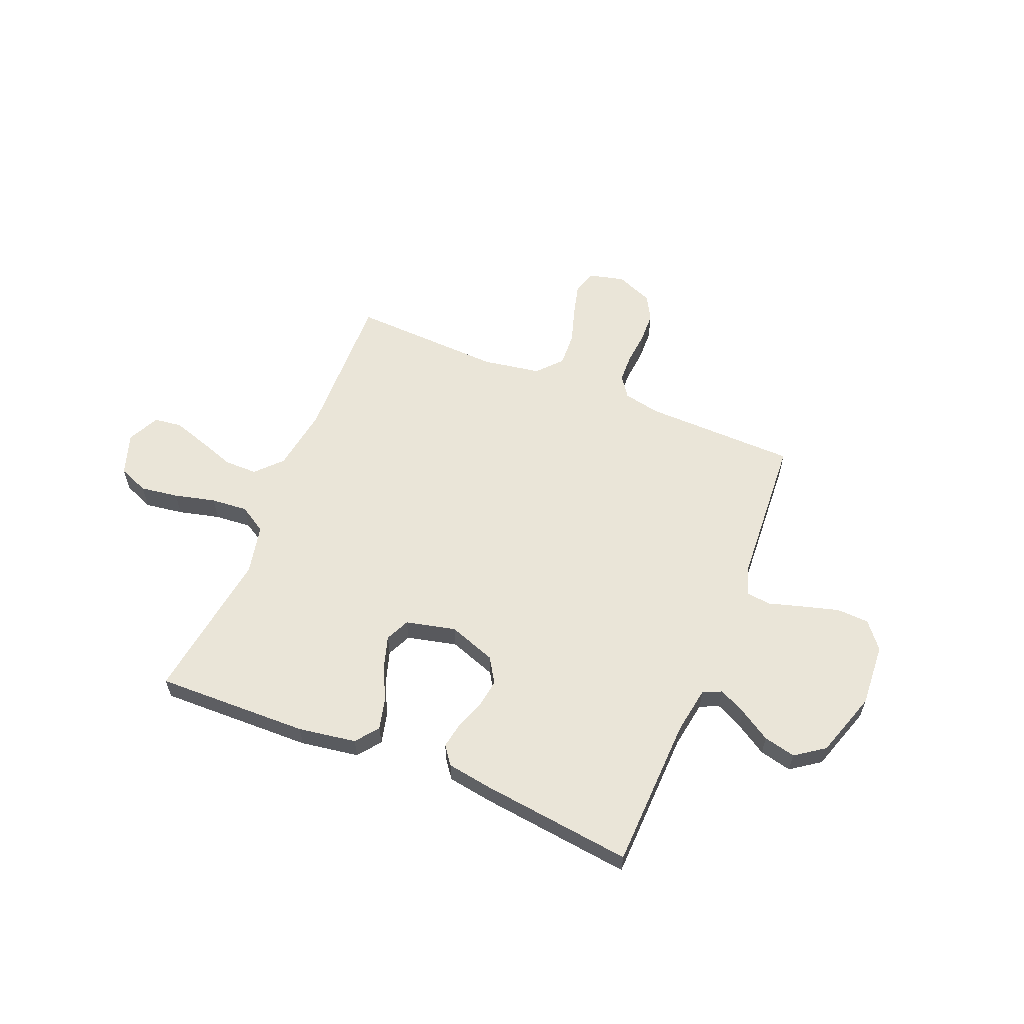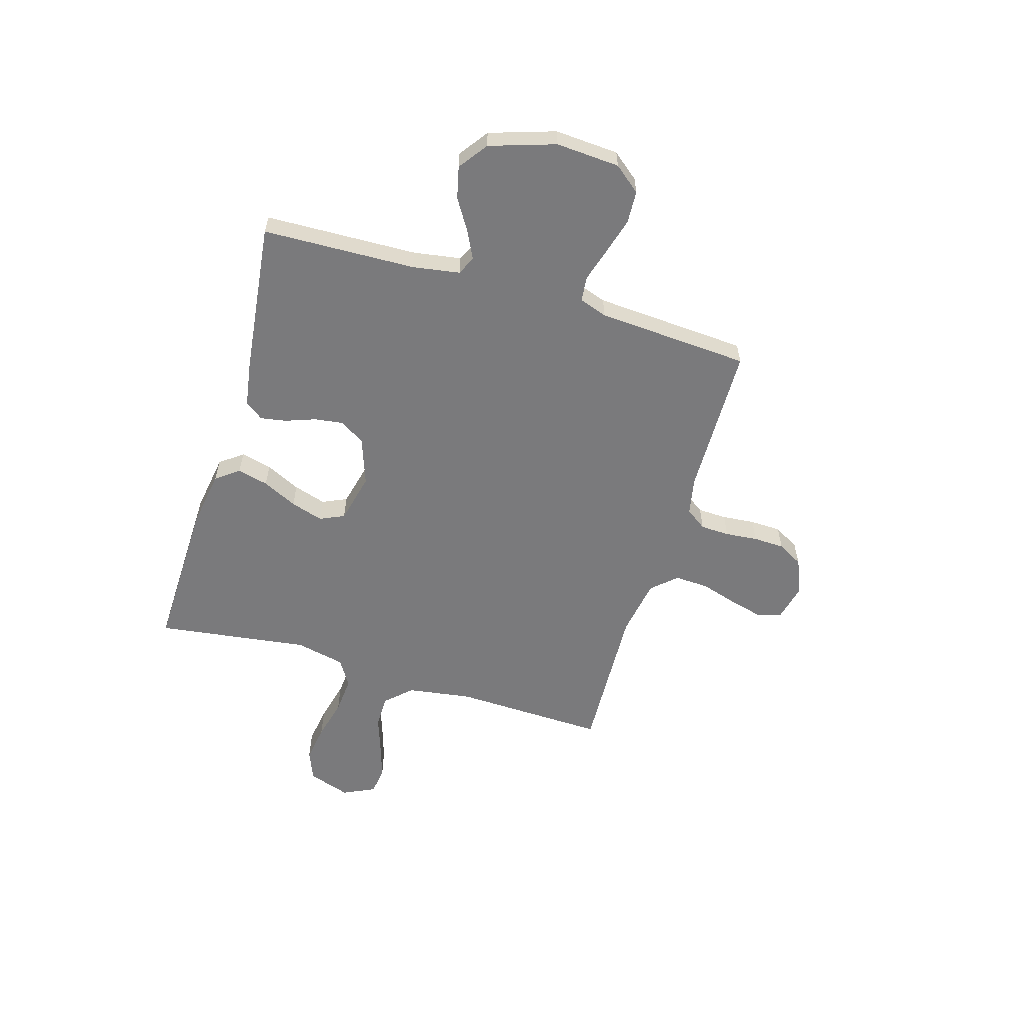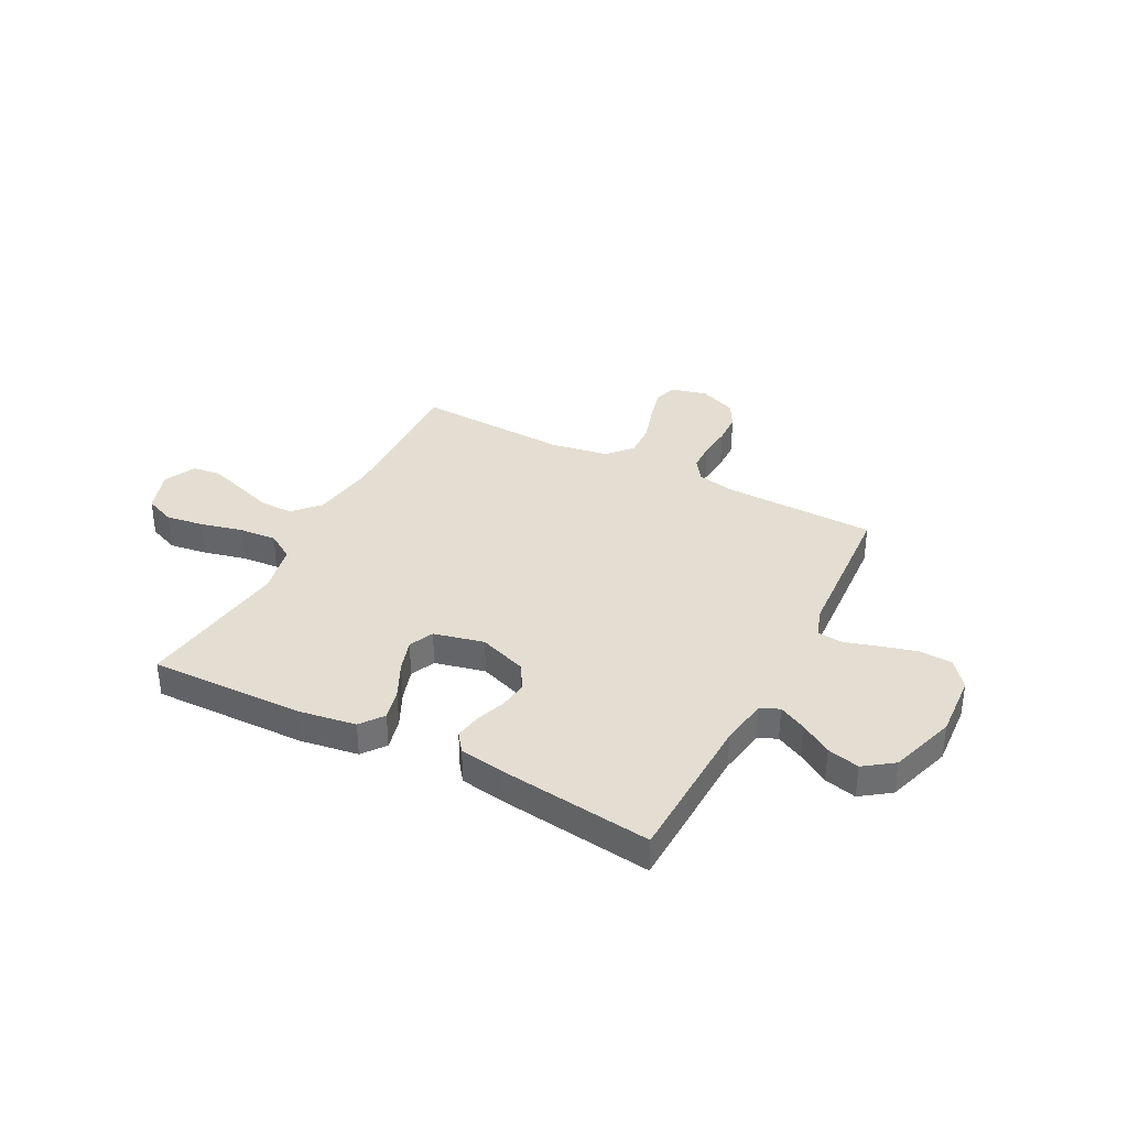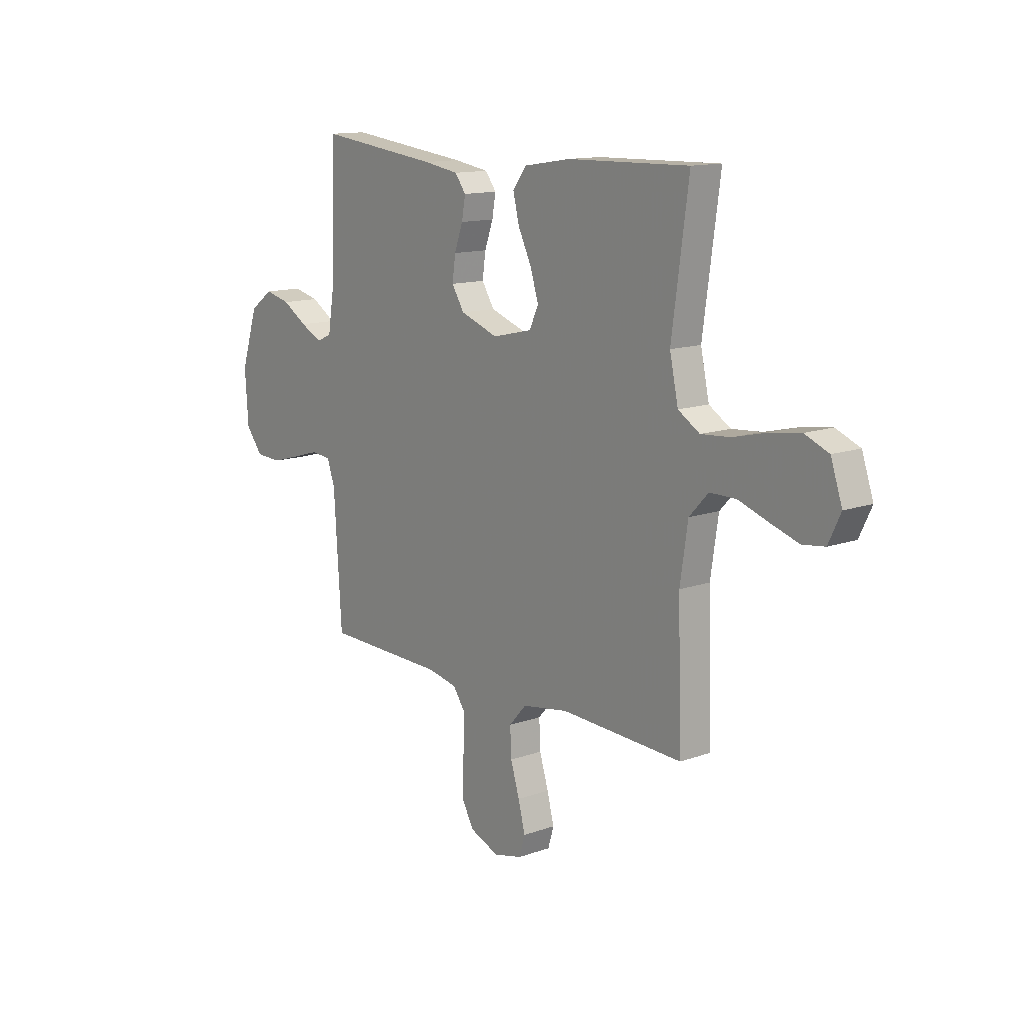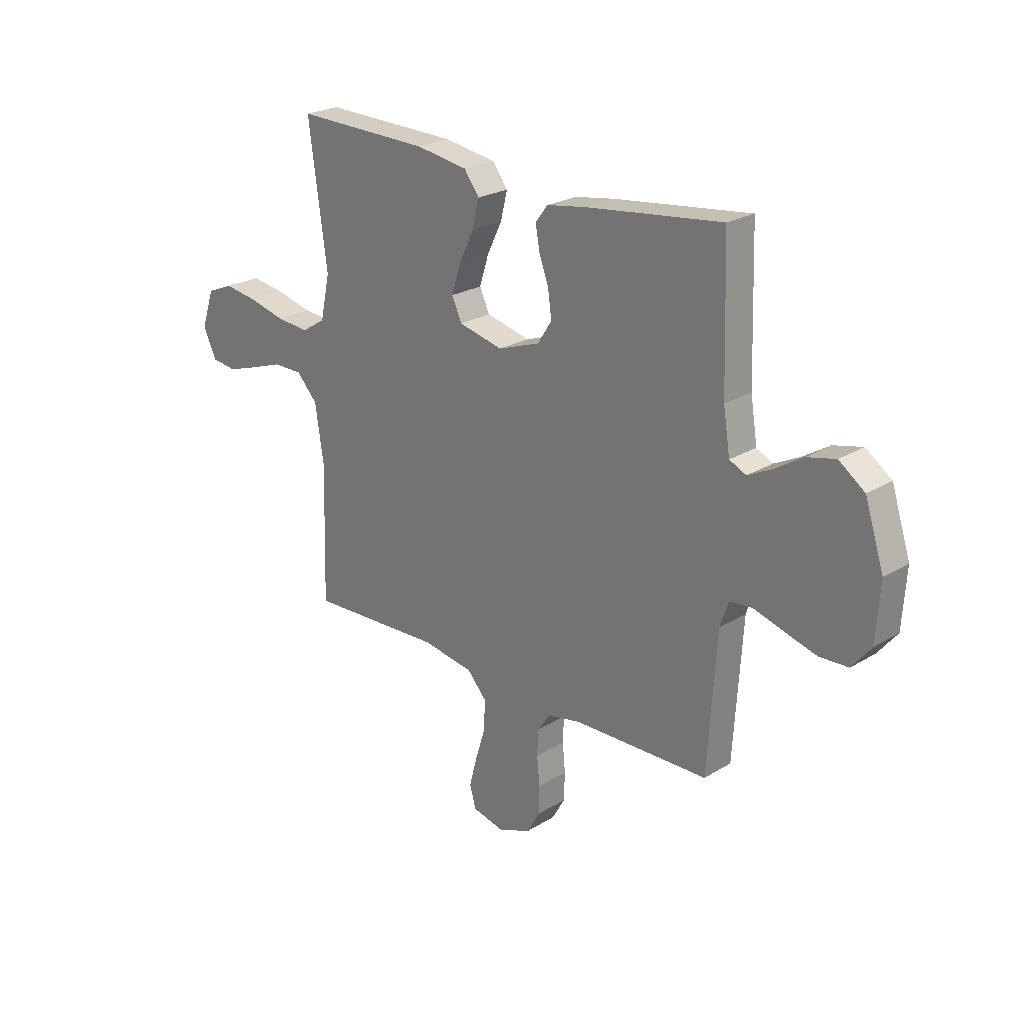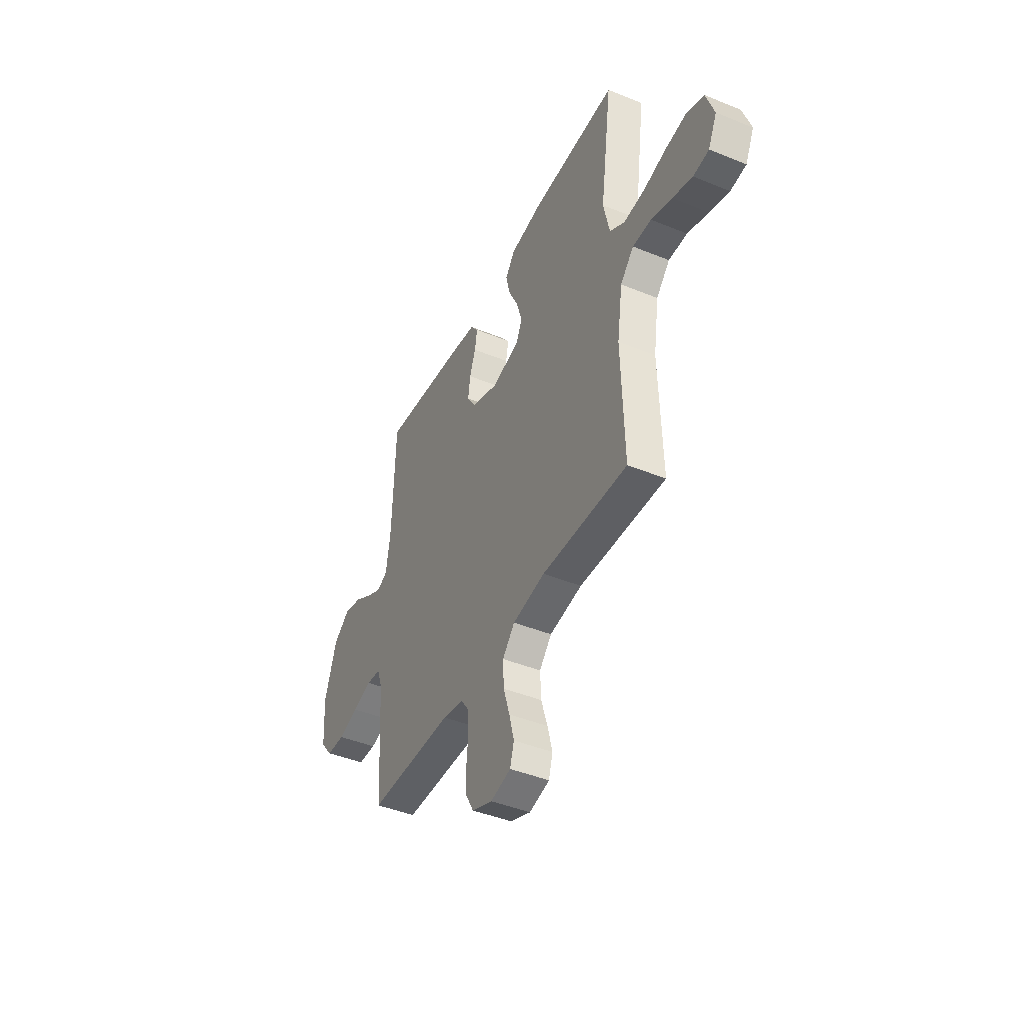
<metadata>
{"format":"obj","ext":"obj","renderer":"f3d","projection":"perspective","resolution":1024,"background":"white","views":[{"elev":59.1,"azim":22.3,"up":"+Y"},{"elev":-58.2,"azim":73.3,"up":"+Y"},{"elev":36.2,"azim":27.5,"up":"+Y"},{"elev":13.2,"azim":-129.0,"up":"+Z"},{"elev":23.8,"azim":44.6,"up":"+Z"},{"elev":-43.7,"azim":-115.6,"up":"+Z"}]}
</metadata>
<code>
v 0.5 0.07 0.5
v 0.51 0.07 0.2
v 0.525 0.07 0.107
v 0.562 0.07 0.09
v 0.616 0.07 0.117
v 0.677 0.07 0.155
v 0.74 0.07 0.17
v 0.797 0.07 0.129
v 0.839 0.07 0
v 0.831 0.07 -0.125
v 0.789 0.07 -0.177
v 0.725 0.07 -0.18
v 0.654 0.07 -0.16
v 0.587 0.07 -0.14
v 0.538 0.07 -0.145
v 0.519 0.07 -0.2
v 0.5 0.07 -0.5
v 0.2 0.07 -0.506
v 0.127 0.07 -0.521
v 0.098 0.07 -0.562
v 0.096 0.07 -0.619
v 0.102 0.07 -0.683
v 0.1 0.07 -0.744
v 0.072 0.07 -0.794
v 0 0.07 -0.823
v -0.071 0.07 -0.806
v -0.085 0.07 -0.758
v -0.068 0.07 -0.692
v -0.046 0.07 -0.621
v -0.043 0.07 -0.554
v -0.086 0.07 -0.506
v -0.2 0.07 -0.487
v -0.5 0.07 -0.5
v -0.491 0.07 -0.2
v -0.51 0.07 -0.073
v -0.557 0.07 -0.023
v -0.622 0.07 -0.023
v -0.695 0.07 -0.048
v -0.764 0.07 -0.07
v -0.819 0.07 -0.063
v -0.849 0.07 0
v -0.821 0.07 0.083
v -0.762 0.07 0.107
v -0.687 0.07 0.096
v -0.606 0.07 0.076
v -0.533 0.07 0.07
v -0.48 0.07 0.103
v -0.459 0.07 0.2
v -0.5 0.07 0.5
v -0.2 0.07 0.493
v -0.086 0.07 0.475
v -0.052 0.07 0.43
v -0.067 0.07 0.369
v -0.1 0.07 0.301
v -0.12 0.07 0.237
v -0.098 0.07 0.189
v 0 0.07 0.166
v 0.093 0.07 0.199
v 0.124 0.07 0.248
v 0.116 0.07 0.305
v 0.095 0.07 0.363
v 0.086 0.07 0.414
v 0.113 0.07 0.45
v 0.2 0.07 0.464
v 0.5 0 0.5
v 0.51 0 0.2
v 0.525 0 0.107
v 0.562 0 0.09
v 0.616 0 0.117
v 0.677 0 0.155
v 0.74 0 0.17
v 0.797 0 0.129
v 0.839 0 0
v 0.831 0 -0.125
v 0.789 0 -0.177
v 0.725 0 -0.18
v 0.654 0 -0.16
v 0.587 0 -0.14
v 0.538 0 -0.145
v 0.519 0 -0.2
v 0.5 0 -0.5
v 0.2 0 -0.506
v 0.127 0 -0.521
v 0.098 0 -0.562
v 0.096 0 -0.619
v 0.102 0 -0.683
v 0.1 0 -0.744
v 0.072 0 -0.794
v 0 0 -0.823
v -0.071 0 -0.806
v -0.085 0 -0.758
v -0.068 0 -0.692
v -0.046 0 -0.621
v -0.043 0 -0.554
v -0.086 0 -0.506
v -0.2 0 -0.487
v -0.5 0 -0.5
v -0.491 0 -0.2
v -0.51 0 -0.073
v -0.557 0 -0.023
v -0.622 0 -0.023
v -0.695 0 -0.048
v -0.764 0 -0.07
v -0.819 0 -0.063
v -0.849 0 0
v -0.821 0 0.083
v -0.762 0 0.107
v -0.687 0 0.096
v -0.606 0 0.076
v -0.533 0 0.07
v -0.48 0 0.103
v -0.459 0 0.2
v -0.5 0 0.5
v -0.2 0 0.493
v -0.086 0 0.475
v -0.052 0 0.43
v -0.067 0 0.369
v -0.1 0 0.301
v -0.12 0 0.237
v -0.098 0 0.189
v 0 0 0.166
v 0.093 0 0.199
v 0.124 0 0.248
v 0.116 0 0.305
v 0.095 0 0.363
v 0.086 0 0.414
v 0.113 0 0.45
v 0.2 0 0.464
f 64 1 2
f 63 64 2
f 62 63 2
f 61 62 2
f 60 61 2
f 59 60 2 3
f 58 59 3 4
f 57 58 4
f 52 53 54
f 51 52 54
f 50 51 54
f 49 50 54
f 48 49 54
f 47 48 54 55
f 46 47 55 56
f 43 44 45
f 42 43 45
f 41 42 45
f 40 41 45
f 39 40 45
f 38 39 45
f 37 38 45
f 36 37 45 46
f 46 56 57
f 36 46 57
f 35 36 57
f 32 33 34
f 35 57 4
f 34 35 4
f 32 34 4
f 31 32 4
f 27 28 29
f 26 27 29
f 25 26 29
f 24 25 29
f 23 24 29
f 22 23 29
f 21 22 29
f 20 21 29 30
f 16 17 18
f 15 16 18 19
f 12 13 14
f 11 12 14
f 10 11 14
f 9 10 14
f 8 9 14
f 7 8 14
f 6 7 14
f 5 6 14
f 5 14 15
f 4 5 15 19
f 19 20 30 31
f 4 19 31
f 66 65 128
f 66 128 127
f 66 127 126
f 66 126 125
f 66 125 124
f 67 66 124 123
f 68 67 123 122
f 68 122 121
f 118 117 116
f 118 116 115
f 118 115 114
f 118 114 113
f 118 113 112
f 119 118 112 111
f 120 119 111 110
f 109 108 107
f 109 107 106
f 109 106 105
f 109 105 104
f 109 104 103
f 109 103 102
f 109 102 101
f 110 109 101 100
f 121 120 110
f 121 110 100
f 121 100 99
f 98 97 96
f 68 121 99
f 68 99 98
f 68 98 96
f 68 96 95
f 93 92 91
f 93 91 90
f 93 90 89
f 93 89 88
f 93 88 87
f 93 87 86
f 93 86 85
f 94 93 85 84
f 82 81 80
f 83 82 80 79
f 78 77 76
f 78 76 75
f 78 75 74
f 78 74 73
f 78 73 72
f 78 72 71
f 78 71 70
f 78 70 69
f 79 78 69
f 83 79 69 68
f 95 94 84 83
f 95 83 68
f 1 65 66 2
f 2 66 67 3
f 3 67 68 4
f 4 68 69 5
f 5 69 70 6
f 6 70 71 7
f 7 71 72 8
f 8 72 73 9
f 9 73 74 10
f 10 74 75 11
f 11 75 76 12
f 12 76 77 13
f 13 77 78 14
f 14 78 79 15
f 15 79 80 16
f 16 80 81 17
f 17 81 82 18
f 18 82 83 19
f 19 83 84 20
f 20 84 85 21
f 21 85 86 22
f 22 86 87 23
f 23 87 88 24
f 24 88 89 25
f 25 89 90 26
f 26 90 91 27
f 27 91 92 28
f 28 92 93 29
f 29 93 94 30
f 30 94 95 31
f 31 95 96 32
f 32 96 97 33
f 33 97 98 34
f 34 98 99 35
f 35 99 100 36
f 36 100 101 37
f 37 101 102 38
f 38 102 103 39
f 39 103 104 40
f 40 104 105 41
f 41 105 106 42
f 42 106 107 43
f 43 107 108 44
f 44 108 109 45
f 45 109 110 46
f 46 110 111 47
f 47 111 112 48
f 48 112 113 49
f 49 113 114 50
f 50 114 115 51
f 51 115 116 52
f 52 116 117 53
f 53 117 118 54
f 54 118 119 55
f 55 119 120 56
f 56 120 121 57
f 57 121 122 58
f 58 122 123 59
f 59 123 124 60
f 60 124 125 61
f 61 125 126 62
f 62 126 127 63
f 63 127 128 64
f 64 128 65 1

</code>
